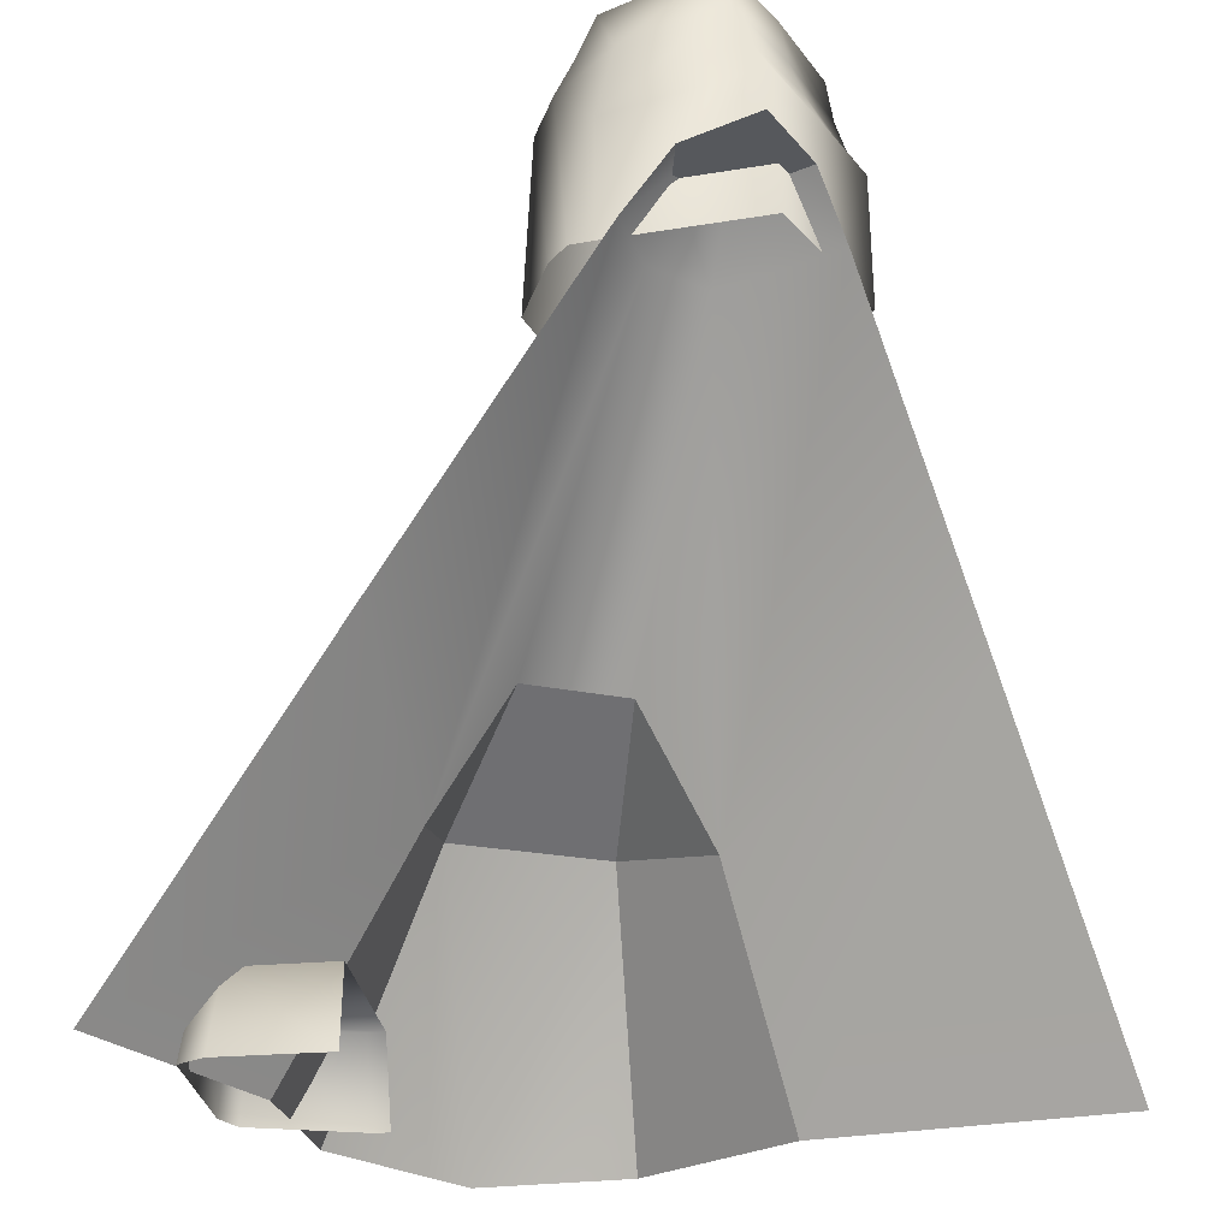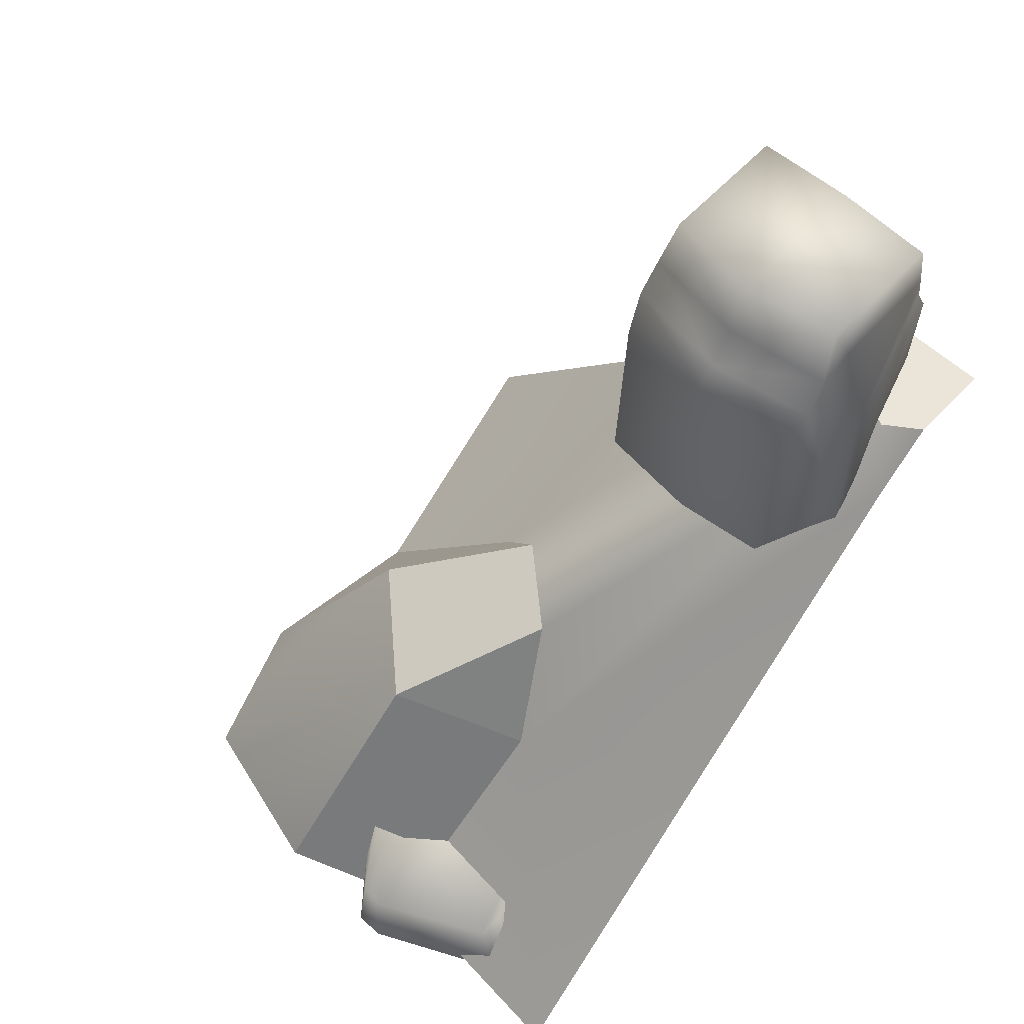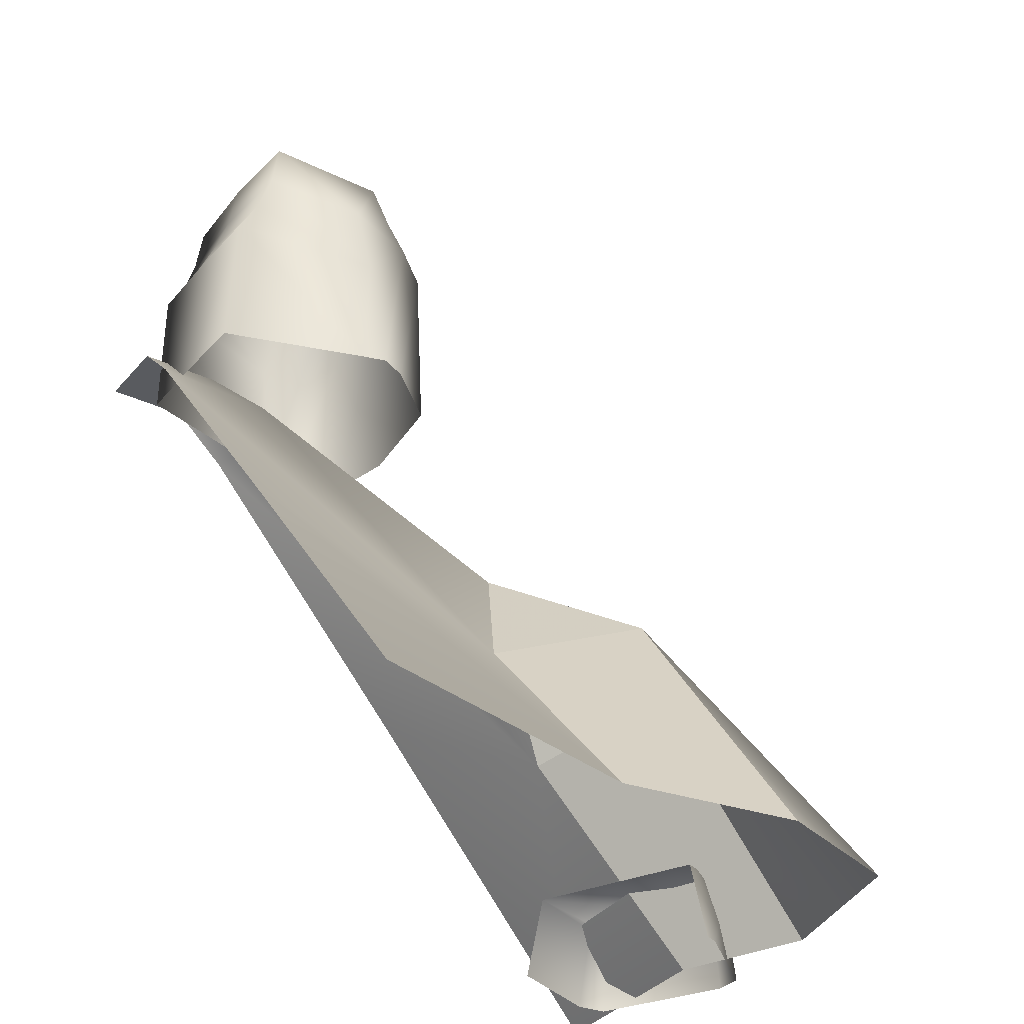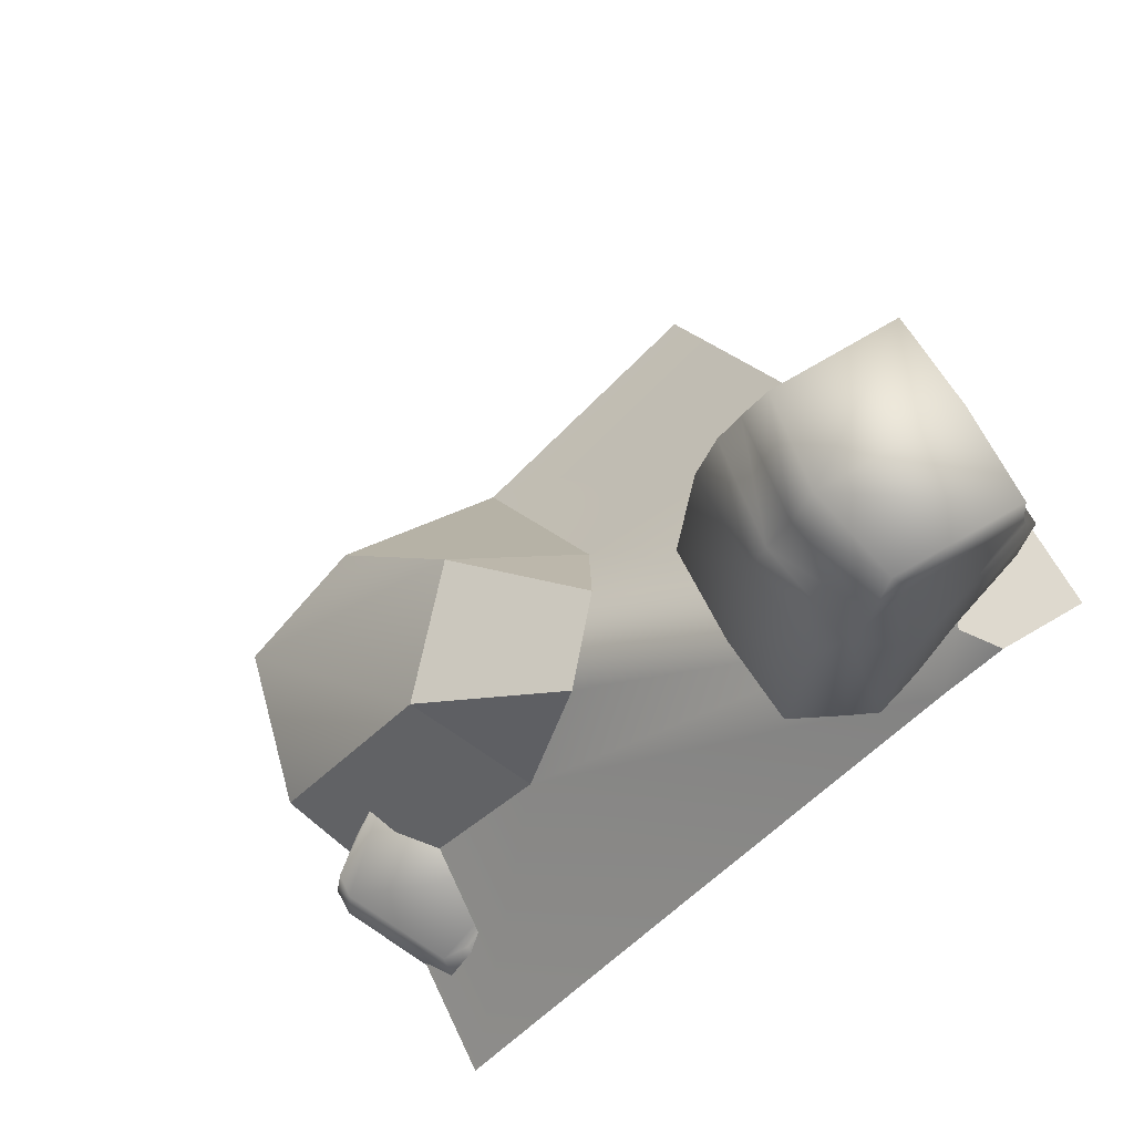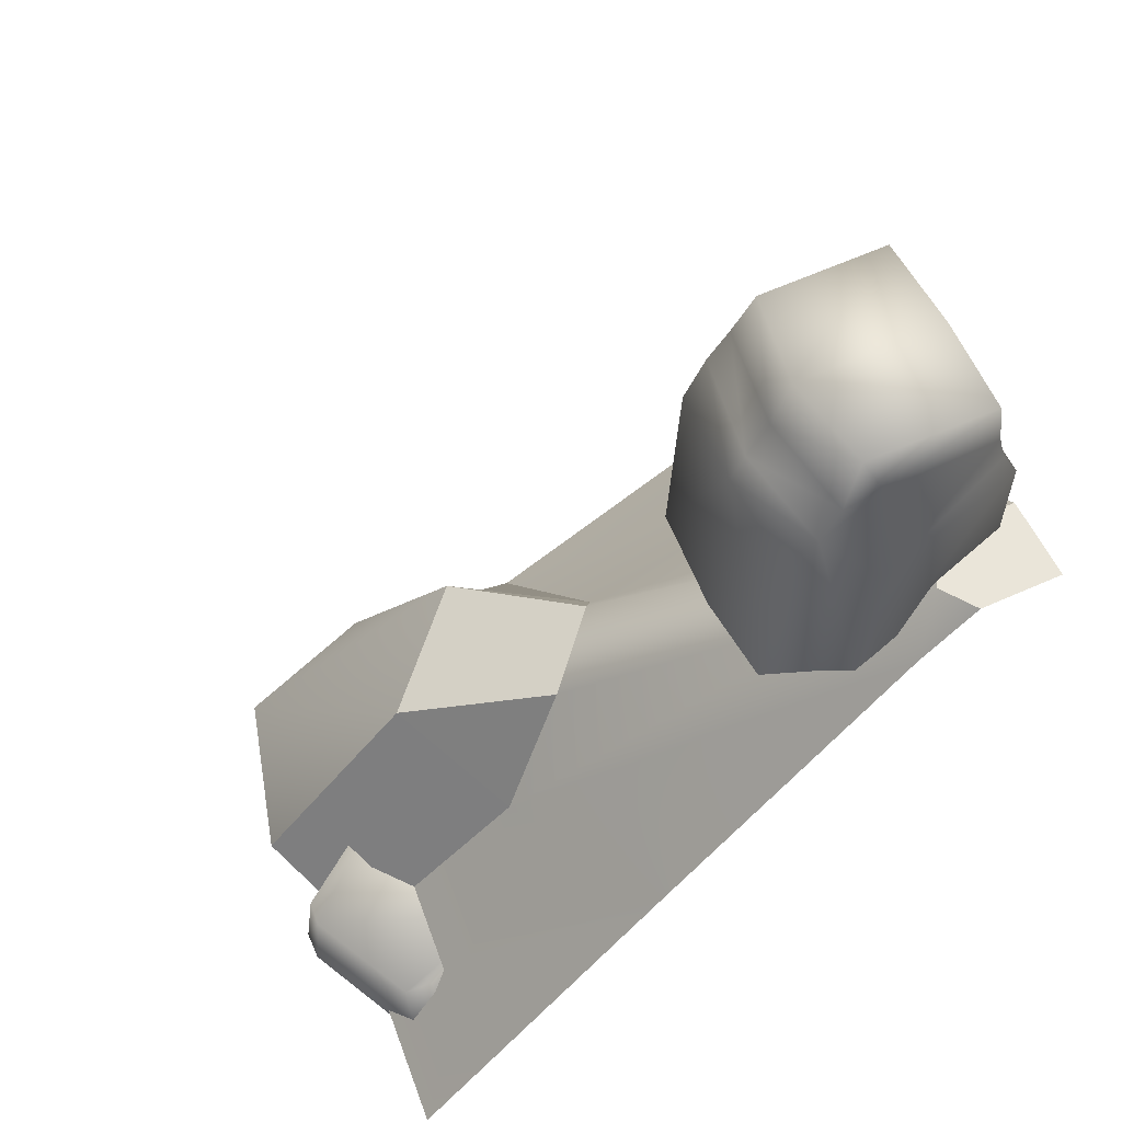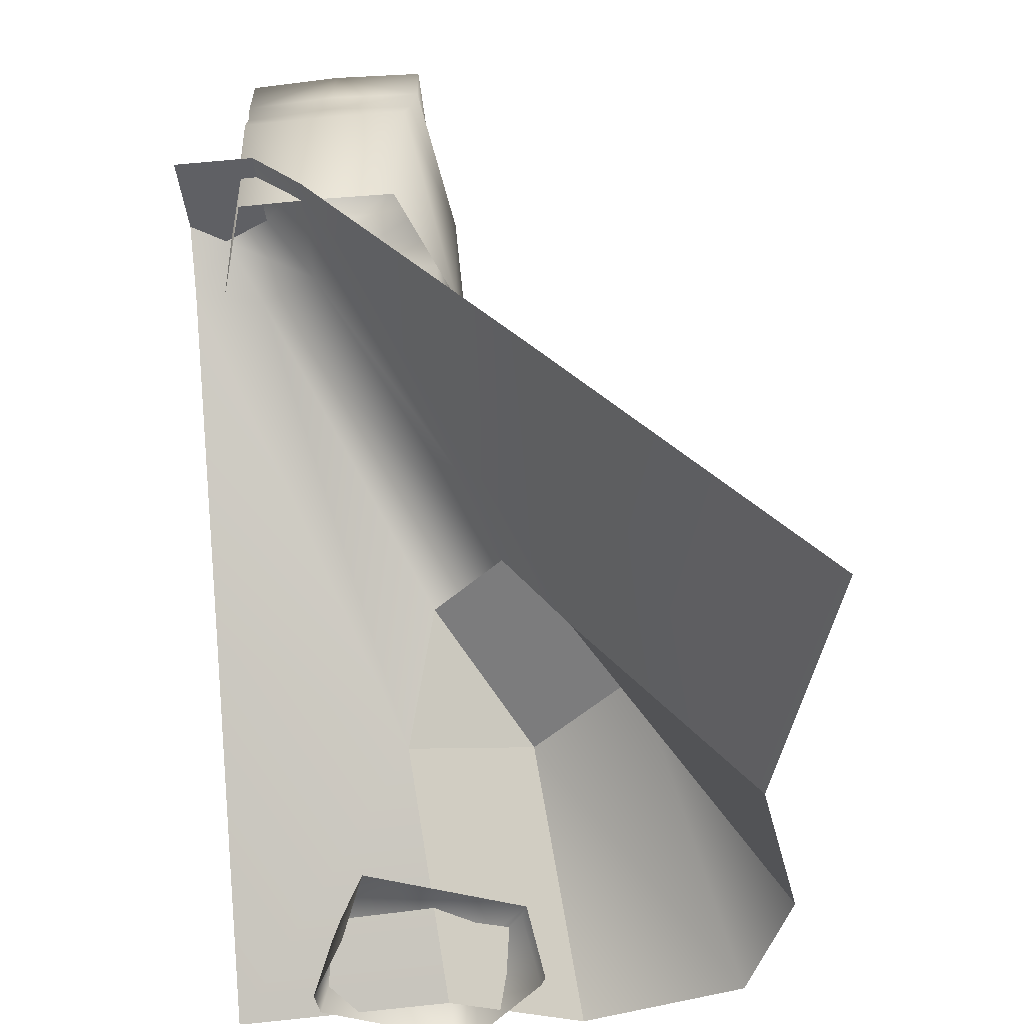
<metadata>
{"format":"obj","ext":"obj","renderer":"f3d","projection":"perspective","resolution":1024,"background":"white","views":[{"elev":-27.8,"azim":-148.3,"up":"+Y"},{"elev":59.2,"azim":133.0,"up":"+Y"},{"elev":-32.2,"azim":-33.9,"up":"+Y"},{"elev":71.5,"azim":149.5,"up":"+Y"},{"elev":58.1,"azim":154.9,"up":"+Y"},{"elev":-43.9,"azim":-84.0,"up":"+Y"}]}
</metadata>
<code>
g step1_wall_C
v 0.2075 0.3212 -0.1902
v 0.316 0.3928 0.007444
v 0.09854 0.526 -0.1378
v -0.01197 0.526 -0.01264
v 0.1459 0.3928 0.1933
v -0.07572 0.3212 0.1015
v -0.08363 0.8977 -0.1231
v -0.09458 1.185 -0.2689
v -0.08039 0.8726 -0.2689
v -0.0982 1.186 -0.1233
v -0.1395 1.23 -0.108
v -0.1547 0.9306 -0.07717
v -0.1163 1.226 -0.2689
v -0.1972 0.9306 -0.05704
v -0.1703 1.28 -0.1116
v -0.1483 1.28 -0.2689
v -0.227 1.135 -0.07305
v -0.2336 0.9306 -0.06732
v -0.198 1.355 -0.1237
v -0.1748 1.355 -0.2689
v -0.2321 1.28 -0.1162
v -0.3973 1.355 -0.1222
v -0.4038 1.355 -0.2689
v -0.408 1.28 -0.1205
v -0.4157 1.28 -0.2689
v -0.437 1.217 -0.2689
v -0.4284 1.217 -0.1277
v -0.4616 1.16 -0.2689
v -0.4597 1.16 -0.132
v -0.4655 0.9306 -0.1412
v -0.4676 0.9306 -0.2689
v -0.08363 0.8977 -0.4146
v -0.08039 0.8726 -0.2689
v -0.09458 1.185 -0.2689
v -0.0982 1.186 -0.4145
v -0.1395 1.23 -0.4297
v -0.1547 0.9306 -0.4606
v -0.1163 1.226 -0.2689
v -0.1972 0.9306 -0.4807
v -0.1703 1.28 -0.4262
v -0.1483 1.28 -0.2689
v -0.227 1.135 -0.4647
v -0.2336 0.9306 -0.4704
v -0.198 1.355 -0.414
v -0.1748 1.355 -0.2689
v -0.2321 1.28 -0.4216
v -0.3973 1.355 -0.4155
v -0.4038 1.355 -0.2689
v -0.408 1.28 -0.4172
v -0.4157 1.28 -0.2689
v -0.437 1.217 -0.2689
v -0.4284 1.217 -0.41
v -0.4616 1.16 -0.2689
v -0.4597 1.16 -0.4058
v -0.4655 0.9306 -0.3965
v -0.4676 0.9306 -0.2689
v -0.3351 1.007 -0.4489
v -0.3727 1.007 -0.5033
v -0.2866 0.9275 -0.5033
v -0.2609 0.9275 -0.3931
v -0.3052 0.9275 -0.2981
v -0.3726 1.007 -0.3727
v 0.2075 0.3212 -0.1902
v 0.0929 0.4866 -0.5033
v 0.5035 -1.2e-07 -0.5035
v 0.4729 2.689e-07 -0.1503
v 0.09854 0.526 -0.1378
v -0.01197 0.526 -0.01264
v -0.07572 0.3212 0.1015
v -0.5037 0.9275 -0.2875
v -0.5037 1.007 -0.3727
v -0.5037 0.4929 0.08584
v -0.03928 2.497e-07 0.3773
v -0.5035 1.438e-09 0.5035
v 0.5523 2.689e-07 0.06393
v 0.4792 2.689e-07 0.3308
v 0.316 0.3928 0.007444
v 0.1459 0.3928 0.1933
v 0.2471 2.497e-07 0.4166
v -0.3727 1.007 -0.5033
v -0.3351 1.007 -0.4489
v -0.5035 1.007 -0.5035
v -0.3726 1.007 -0.3727
v -0.5037 1.007 -0.3727
v 0.4729 2.689e-07 -0.1503
v 0.5523 2.689e-07 0.06393
v 0.316 0.3928 0.007444
v 0.2075 0.3212 -0.1902
v 0.09854 0.526 -0.1378
v 0.316 0.3928 0.007444
v 0.1459 0.3928 0.1933
v -0.01197 0.526 -0.01264
v -0.07572 0.3212 0.1015
v 0.1459 0.3928 0.1933
v 0.2471 2.497e-07 0.4166
v -0.03928 2.497e-07 0.3773
v 0.5455 0.1192 -0.1597
v 0.3883 0.1208 -0.01398
v 0.2696 0.1186 -0.2681
v 0.4609 0.1182 -0.3311
v 0.4155 0.1181 -0.3339
v 0.2534 -0.01229 -0.2916
v 0.4591 -0.01268 -0.3595
v 0.4105 -0.01262 -0.3627
v 0.5568 -0.01269 -0.1567
v 0.4609 0.1182 -0.3311
v 0.4591 -0.01268 -0.3595
v 0.5455 0.1192 -0.1597
v 0.5555 -0.01269 -0.1119
v 0.5422 0.1198 -0.1198
v 0.416 -0.0127 0.006178
v 0.3883 0.1208 -0.01398
v 0.4121 0.1207 -0.02461
v 0.3951 -0.0127 0.01511
g step1_wall_C_0
f 3 2 1
f 6 5 4
f 9 8 7
f 8 10 7
f 10 8 11
f 7 10 12
f 10 11 12
f 8 13 11
f 12 11 14
f 15 11 13
f 16 15 13
f 11 17 14
f 18 14 17
f 19 15 16
f 16 20 19
f 11 15 21
f 19 21 15
f 17 11 21
f 22 19 20
f 19 22 21
f 23 22 20
f 22 24 21
f 24 22 23
f 24 17 21
f 25 24 23
f 24 25 26
f 27 24 26
f 27 17 24
f 27 26 28
f 29 18 17
f 27 29 17
f 29 27 28
f 29 30 18
f 29 28 31
f 30 29 31
f 34 33 32
f 35 34 32
f 34 35 36
f 35 32 37
f 36 35 37
f 38 34 36
f 36 37 39
f 36 40 38
f 40 41 38
f 42 36 39
f 39 43 42
f 40 44 41
f 45 41 44
f 40 36 46
f 46 44 40
f 36 42 46
f 44 47 45
f 47 44 46
f 47 48 45
f 49 47 46
f 47 49 48
f 42 49 46
f 49 50 48
f 50 49 51
f 49 52 51
f 42 52 49
f 51 52 53
f 43 54 42
f 54 52 42
f 52 54 53
f 55 54 43
f 53 54 56
f 54 55 56
f 59 58 57
f 60 59 57
f 61 60 57
f 62 61 57
f 60 63 59
f 63 64 59
f 65 64 63
f 66 65 63
f 60 67 63
f 68 67 60
f 61 68 60
f 69 68 61
f 70 61 62
f 61 70 69
f 71 70 62
f 70 72 69
f 69 72 73
f 72 74 73
f 77 76 75
f 76 77 78
f 76 78 79
f 82 81 80
f 83 81 82
f 82 84 83
f 87 86 85
f 88 87 85
f 91 90 89
f 92 91 89
f 95 94 93
f 96 95 93
f 99 98 97
f 99 97 100
f 100 101 99
f 99 101 102
f 101 100 103
f 101 104 102
f 104 101 103
f 107 106 105
f 106 108 105
f 105 108 109
f 108 110 109
f 109 110 111
f 112 110 108
f 110 113 111
f 112 113 110
f 114 111 113
f 112 114 113

</code>
